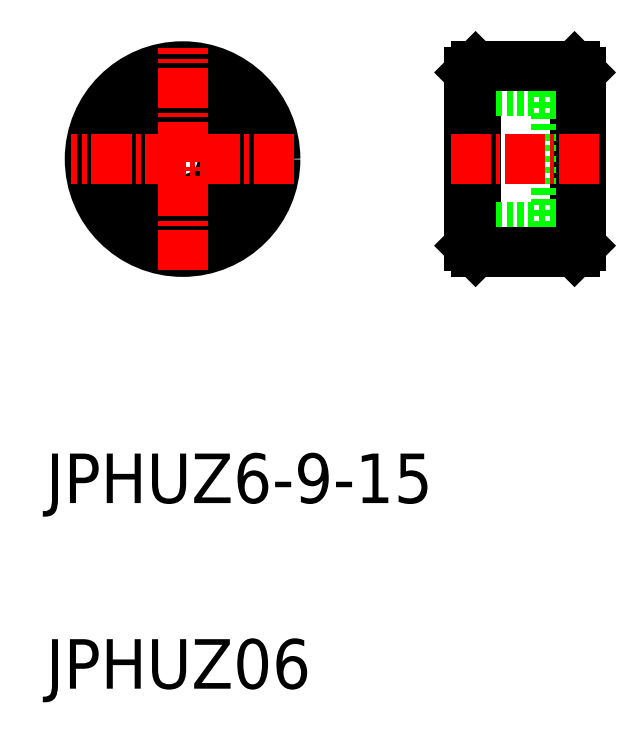
<metadata>
{"format":"dxf","ext":"dxf","renderer":"ezdxf+matplotlib","layout":"modelspace","background":"white","min_lineweight":24,"dpi":150}
</metadata>
<code>
0
SECTION
2
ENTITIES
0
CIRCLE
8
0
10
123.2
20
93.6
30
0
40
5.5
0
CIRCLE
8
0
10
123.2
20
93.6
30
0
40
3.25
0
CIRCLE
8
0
10
123.2
20
93.6
30
0
40
7
0
CIRCLE
8
0
10
123.2
20
93.6
30
0
40
7.5
0
LINE
8
0
10
154.9
20
101.1
30
0
11
154.9
21
86.1
31
0
0
LINE
8
0
10
146.9
20
101.1
30
0
11
146.9
21
86.1
31
0
0
LINE
8
0
10
153.4
20
99.1
30
0
11
146.4
21
99.1
31
0
0
LINE
8
0
10
153.4
20
88.1
30
0
11
146.4
21
88.1
31
0
0
LINE
8
0
10
153.4
20
99.1
30
0
11
153.4
21
88.1
31
0
0
LINE
8
0
10
155.4
20
96.85
30
0
11
153.4
21
96.85
31
0
0
LINE
8
0
10
155.4
20
90.35
30
0
11
153.4
21
90.35
31
0
0
LINE
8
0
10
155.4
20
100.6
30
0
11
155.4
21
86.6
31
0
0
LINE
8
0
10
146.4
20
100.6
30
0
11
146.9
21
101.1
31
0
0
LINE
8
0
10
146.9
20
86.1
30
0
11
146.4
21
86.6
31
0
0
LINE
8
0
10
146.4
20
100.6
30
0
11
146.4
21
86.6
31
0
0
LINE
8
0
10
154.9
20
101.1
30
0
11
146.9
21
101.1
31
0
0
LINE
8
0
10
154.9
20
86.1
30
0
11
146.9
21
86.1
31
0
0
LINE
8
CENTER
10
123.2
20
84.6
30
0
11
123.2
21
102.6
31
0
0
LINE
8
CENTER
10
132.2
20
93.6
30
0
11
114.2
21
93.6
31
0
0
LINE
8
0
10
154.9
20
86.1
30
0
11
155.4
21
86.6
31
0
0
LINE
8
0
10
155.4
20
100.6
30
0
11
154.9
21
101.1
31
0
0
LINE
8
CENTER
10
156.9
20
93.6
30
0
11
144.9
21
93.6
31
0
0
TEXT
8
0
10
112.2
20
50.79
30
0
40
4
1
JPHUZ06
0
TEXT
8
0
10
112.2
20
65.79
30
0
40
4
1
JPHUZ6-9-15
0
ENDSEC
0
EOF

</code>
